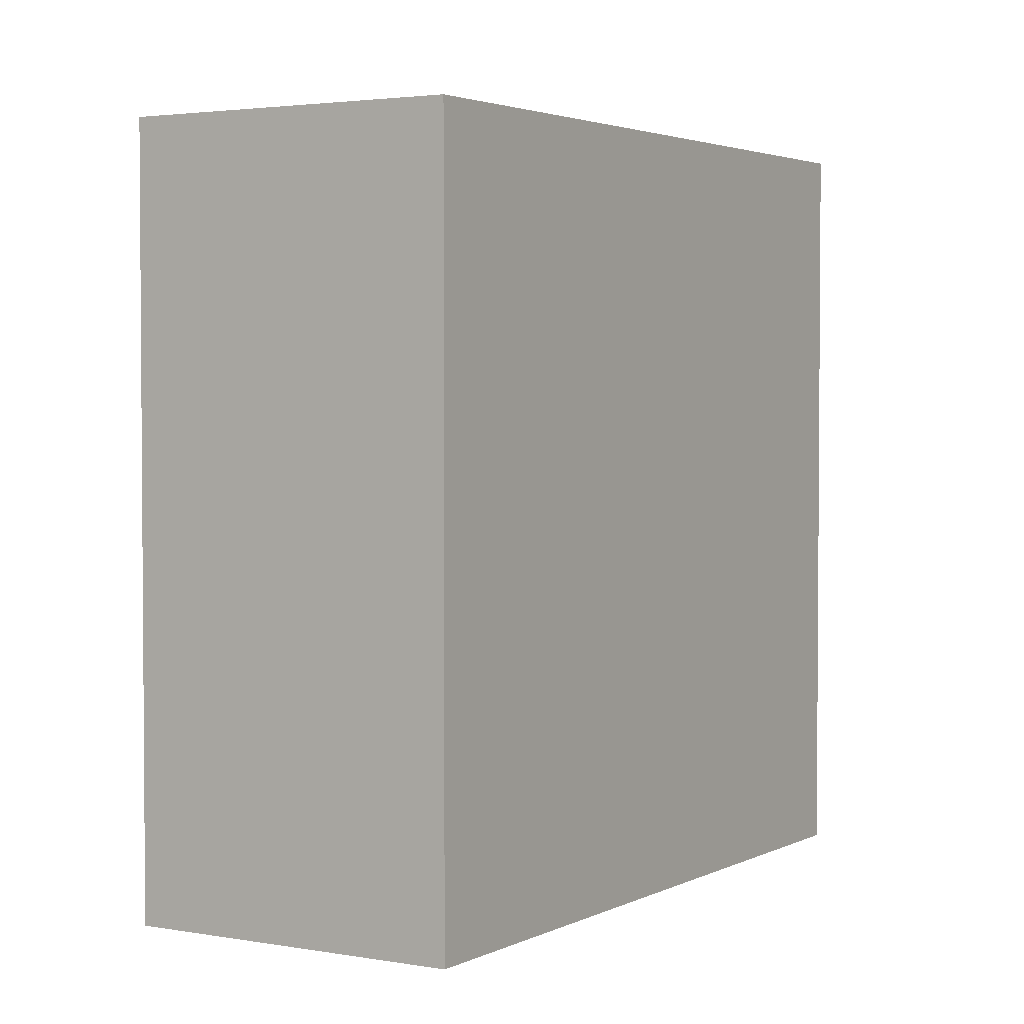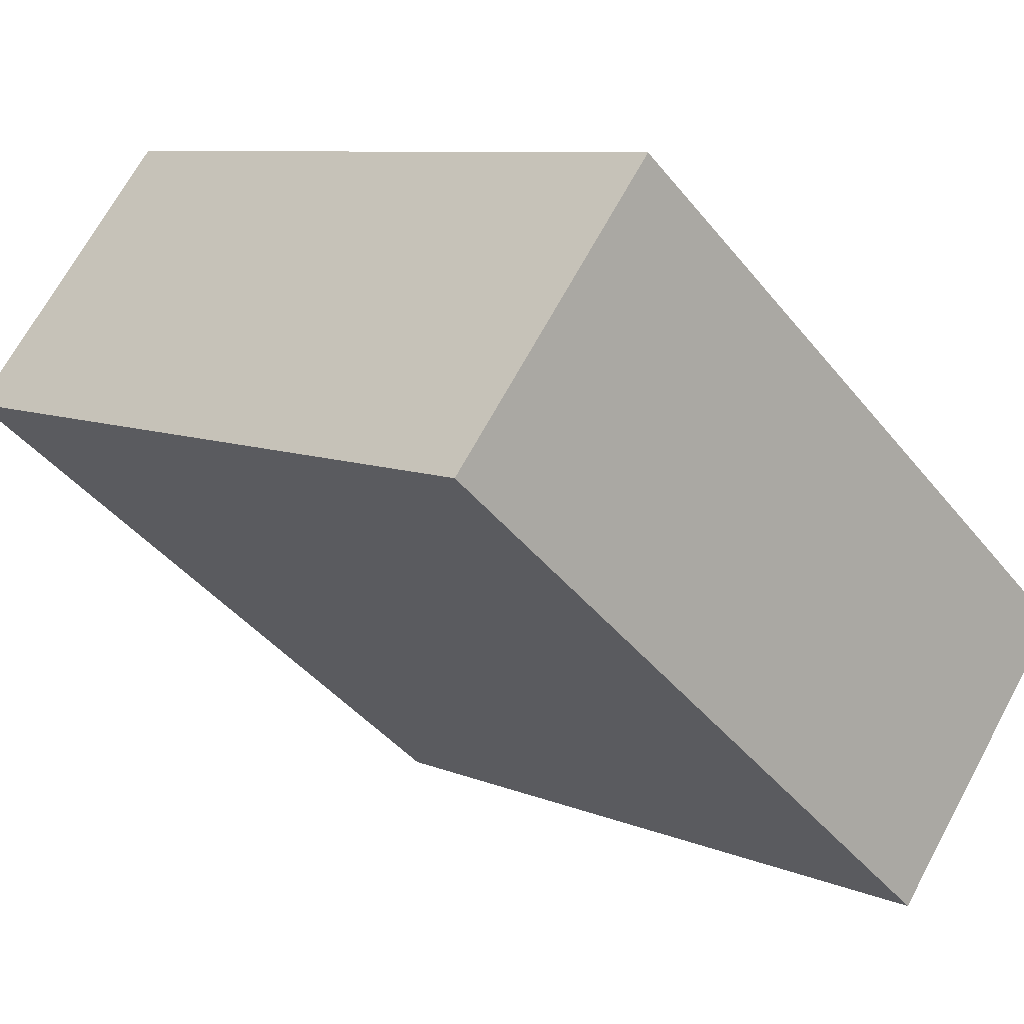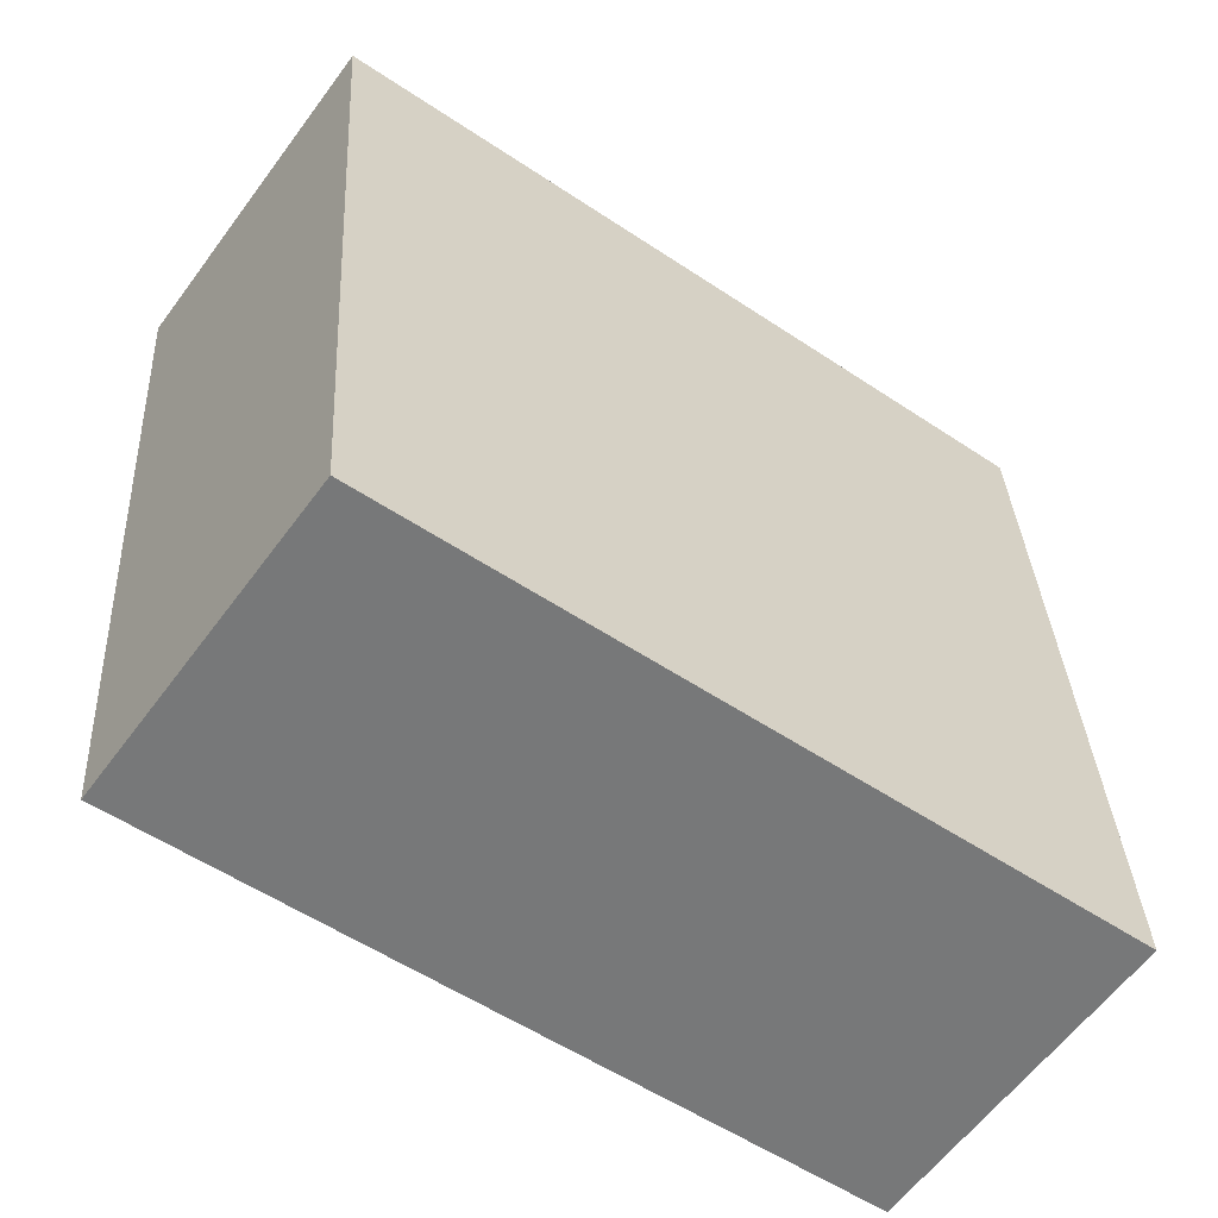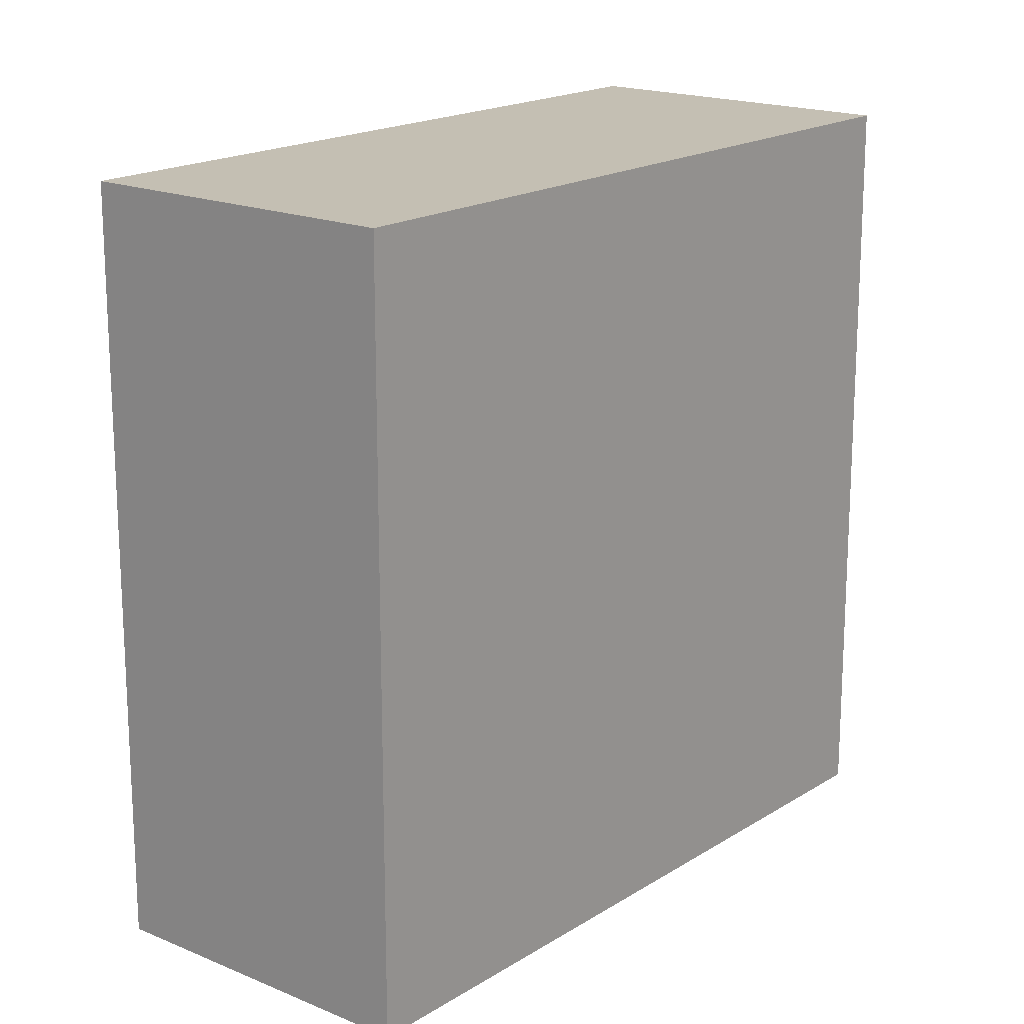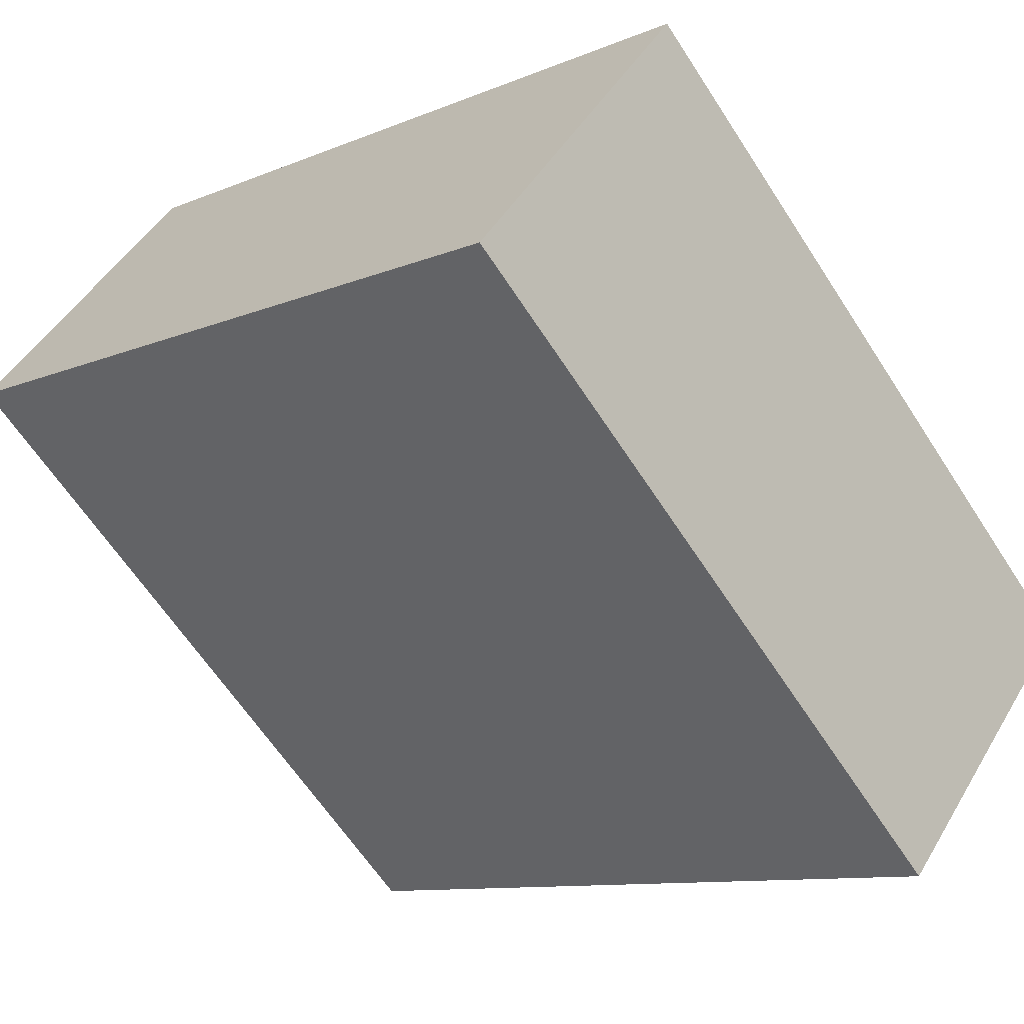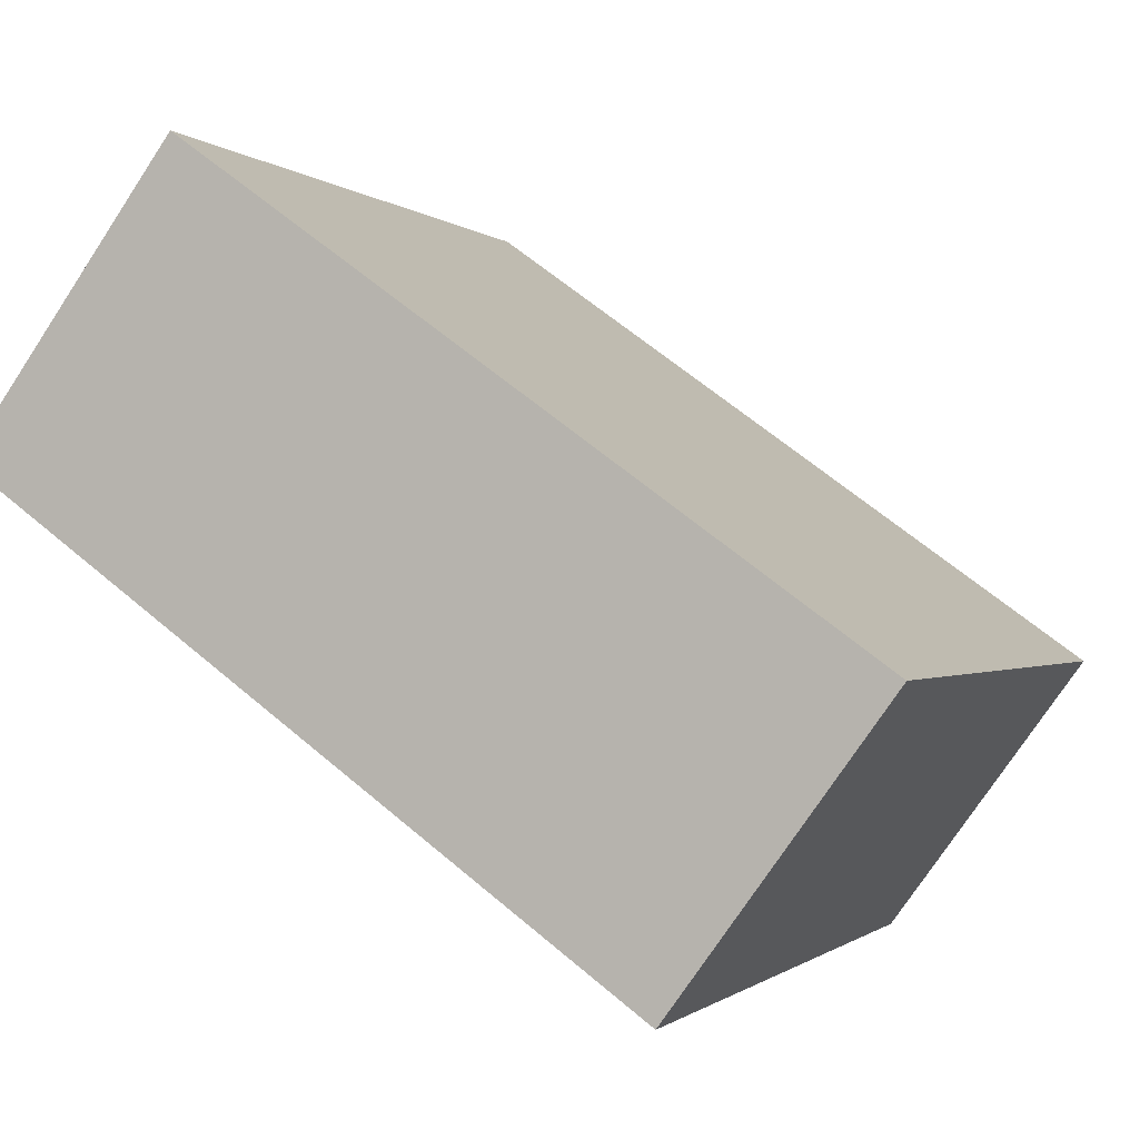
<metadata>
{"format":"obj","ext":"obj","renderer":"f3d","projection":"perspective","resolution":1024,"background":"white","views":[{"elev":2.8,"azim":-94.3,"up":"+Y"},{"elev":-42.8,"azim":-144.5,"up":"+Z"},{"elev":32.9,"azim":177.0,"up":"+Z"},{"elev":17.9,"azim":-86.5,"up":"+Y"},{"elev":-63.2,"azim":-147.1,"up":"+Z"},{"elev":-0.7,"azim":-159.5,"up":"+Z"}]}
</metadata>
<code>
v  0.675 2.562 -0.923
v  2.119 2.562 1.531
v  2.791 2.562 0.608
v  0 2.562 1.569e-16
v  2.791 -3.723e-17 0.608
v  0.675 5.652e-17 -0.923
v  0 0 0
v  2.119 -9.375e-17 1.531
g defaultobject
f 1 2 3
f 2 1 4
f 5 1 3
f 1 5 6
f 6 4 1
f 4 6 7
f 7 2 4
f 2 7 8
f 8 3 2
f 3 8 5
f 8 6 5
f 6 8 7

</code>
